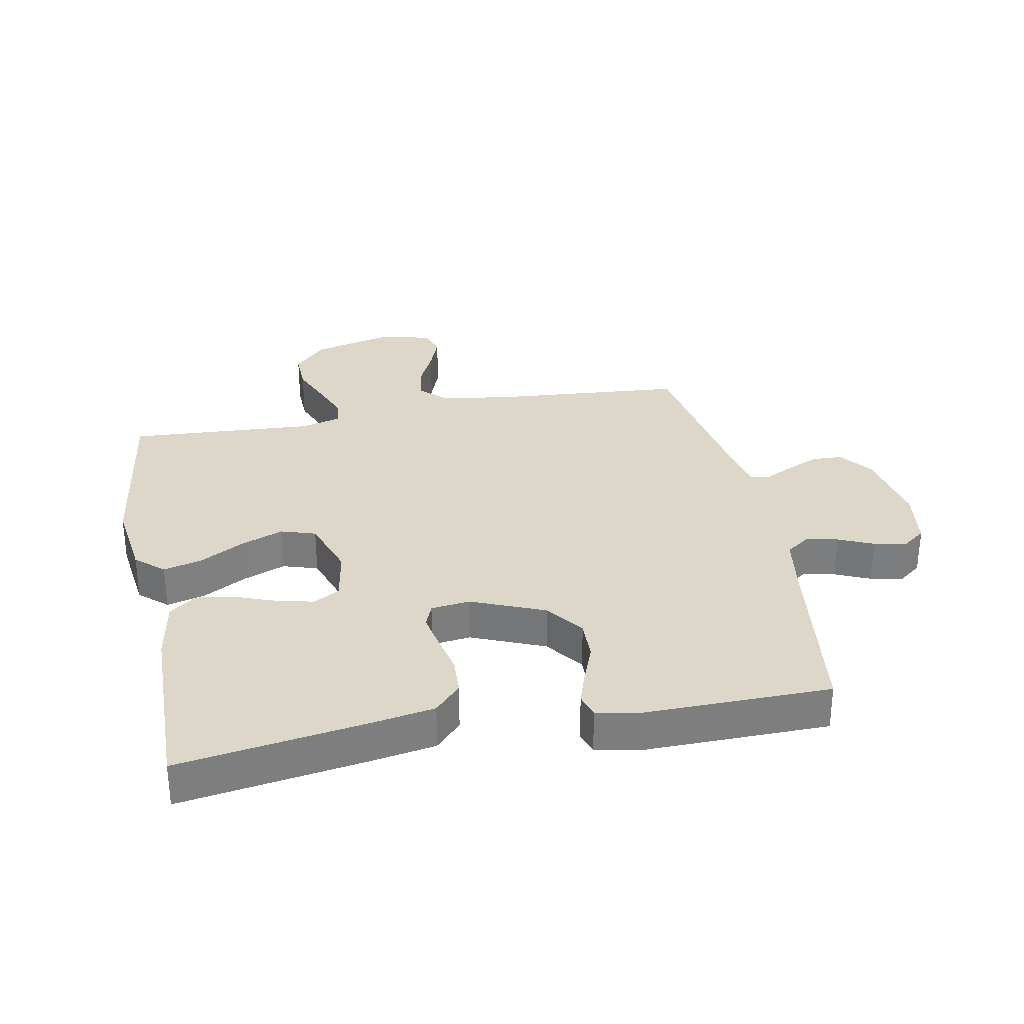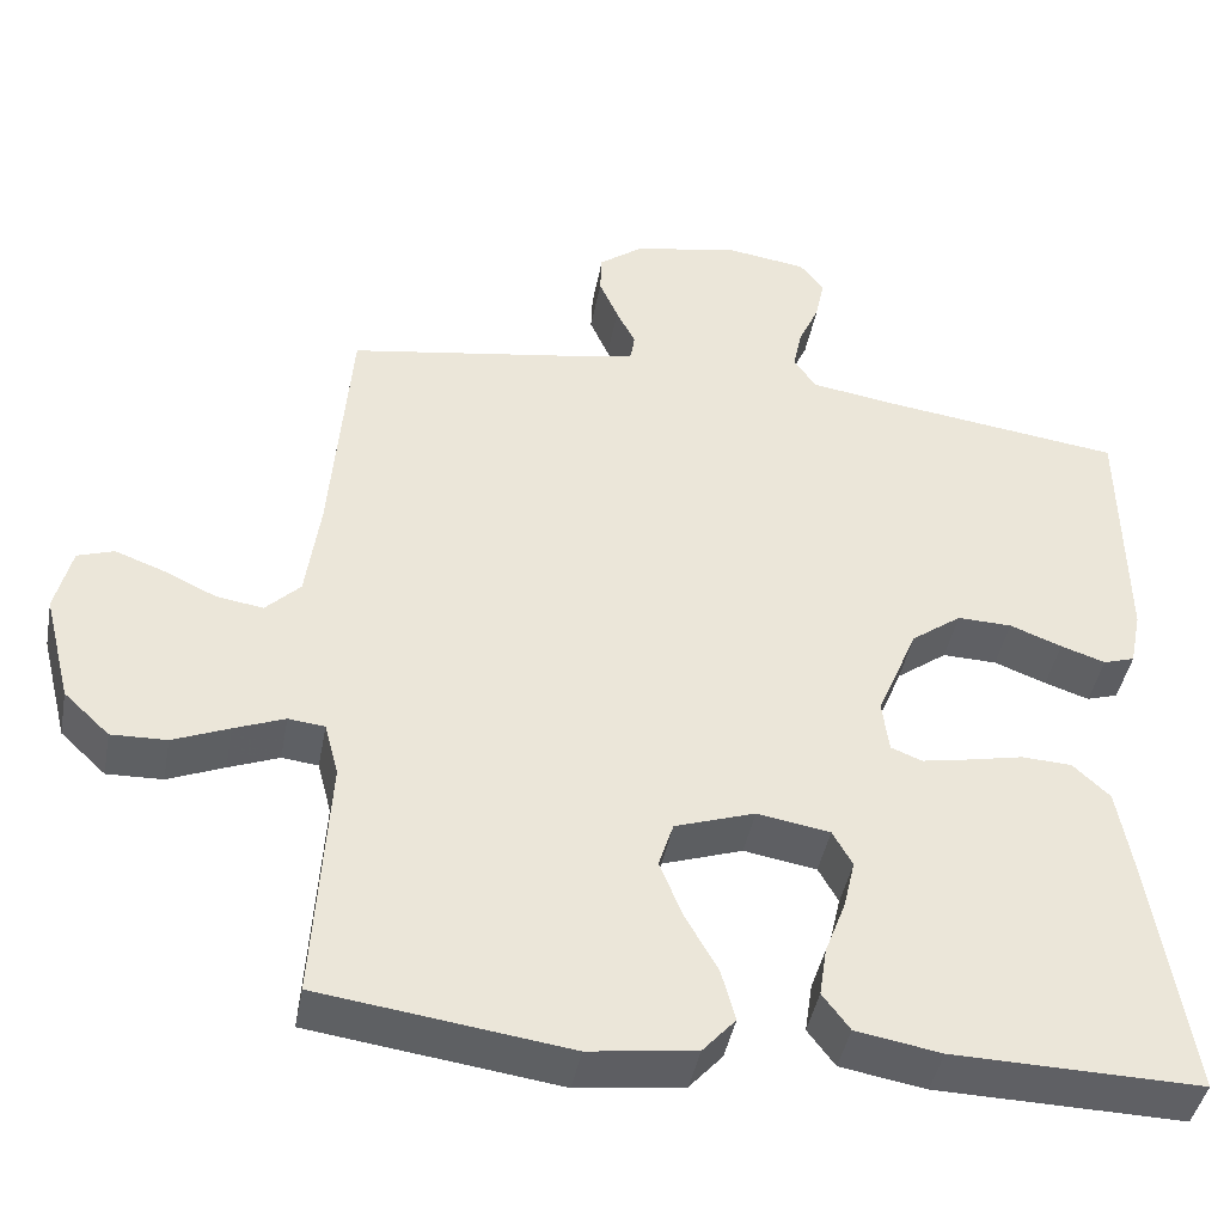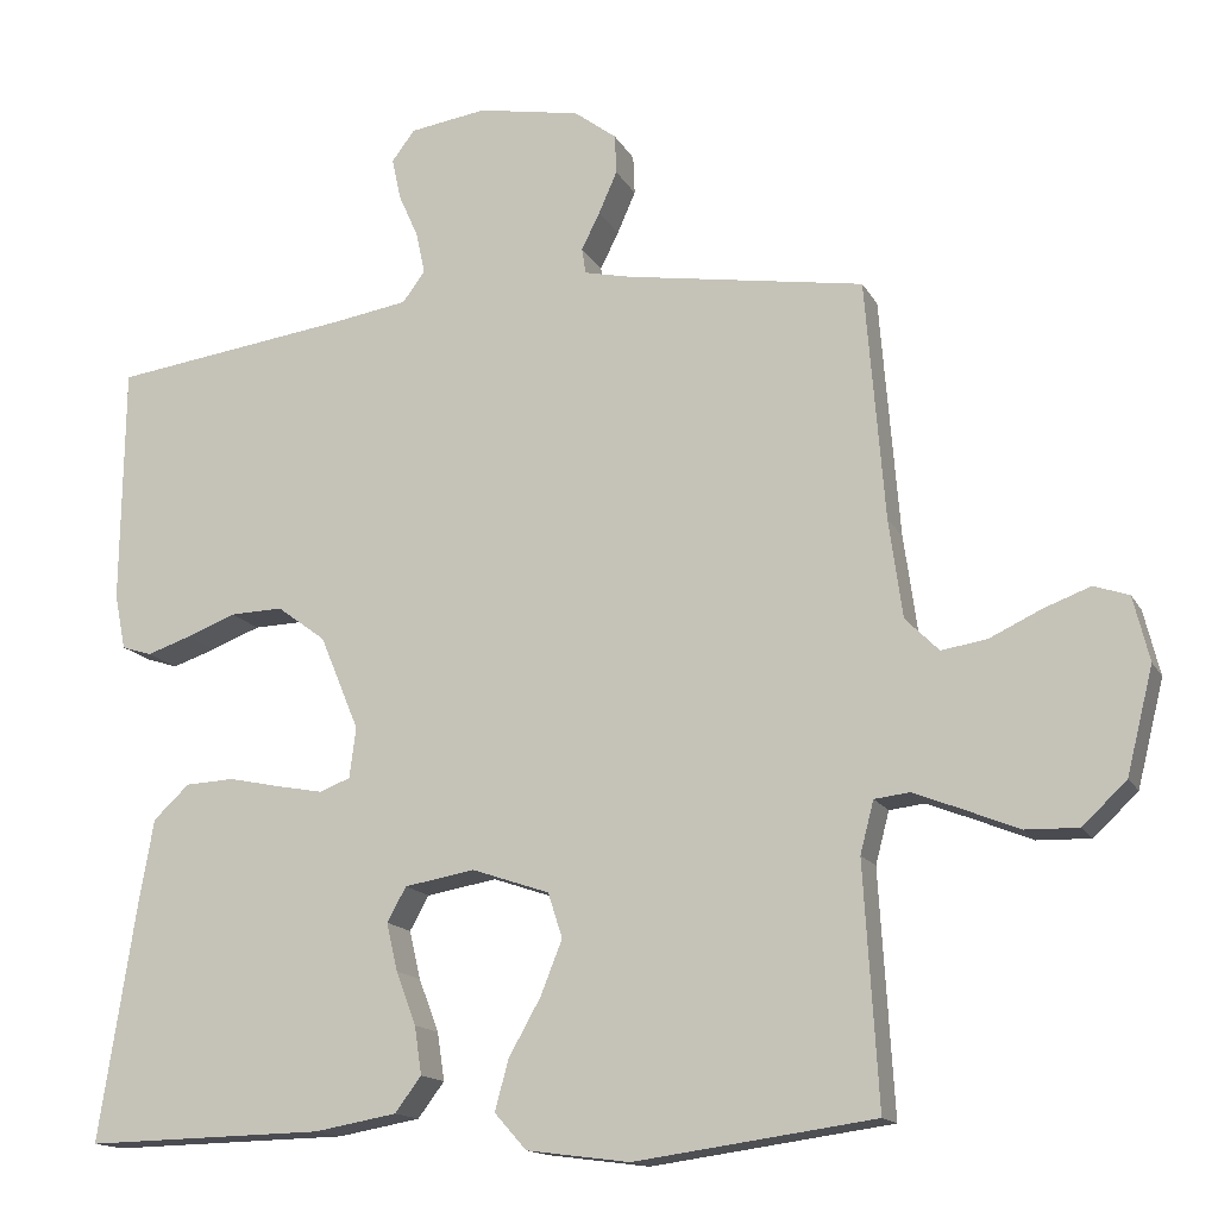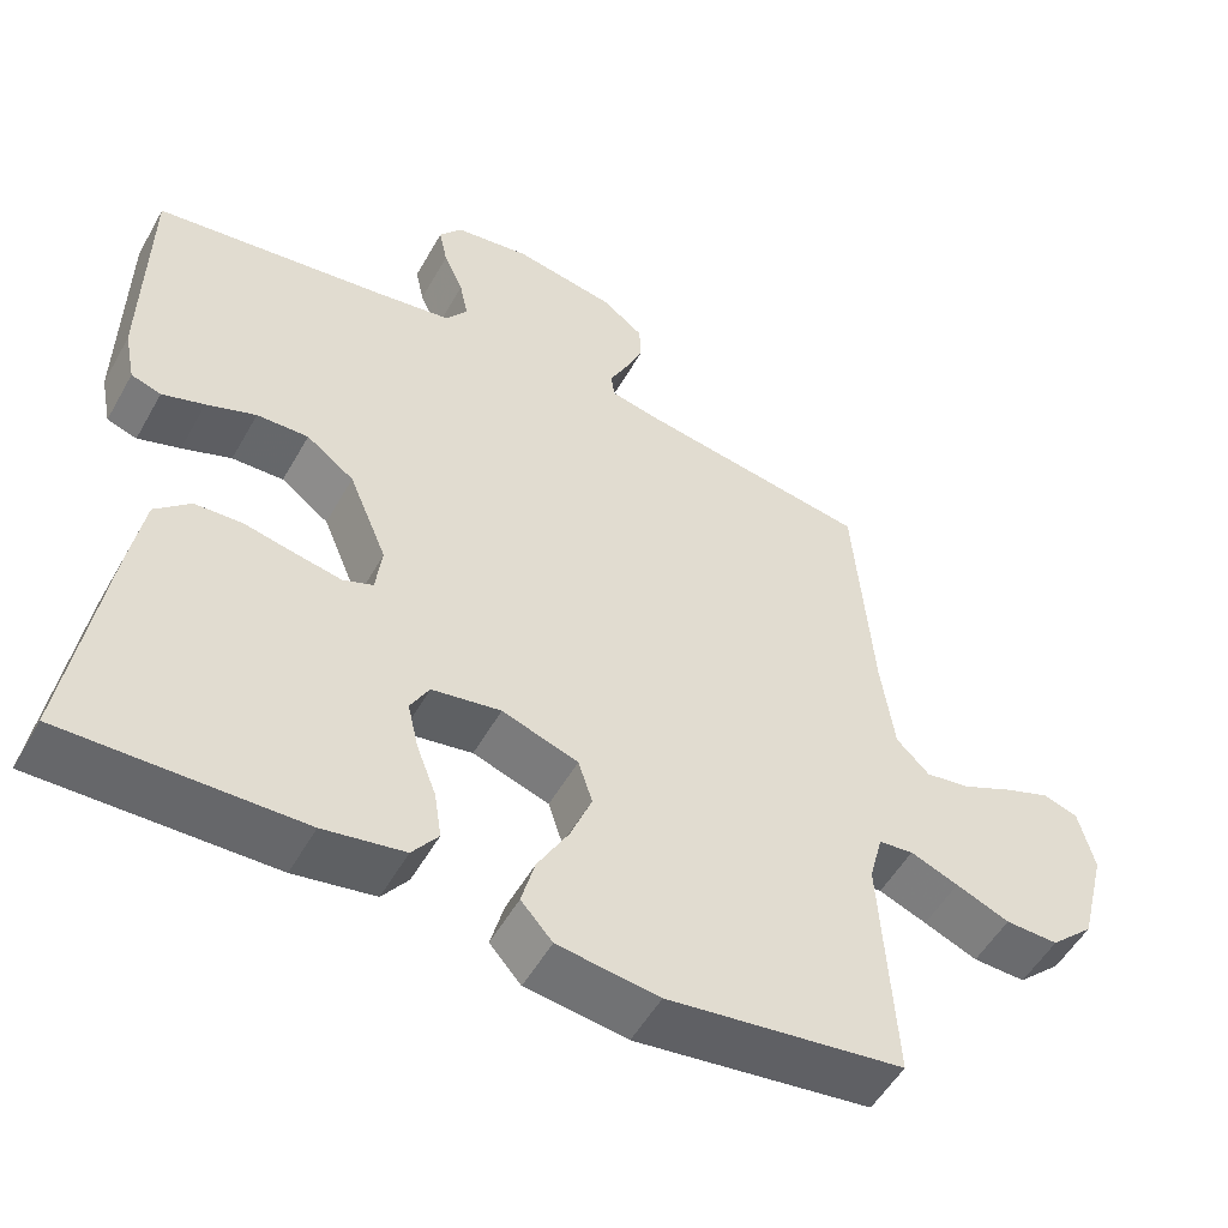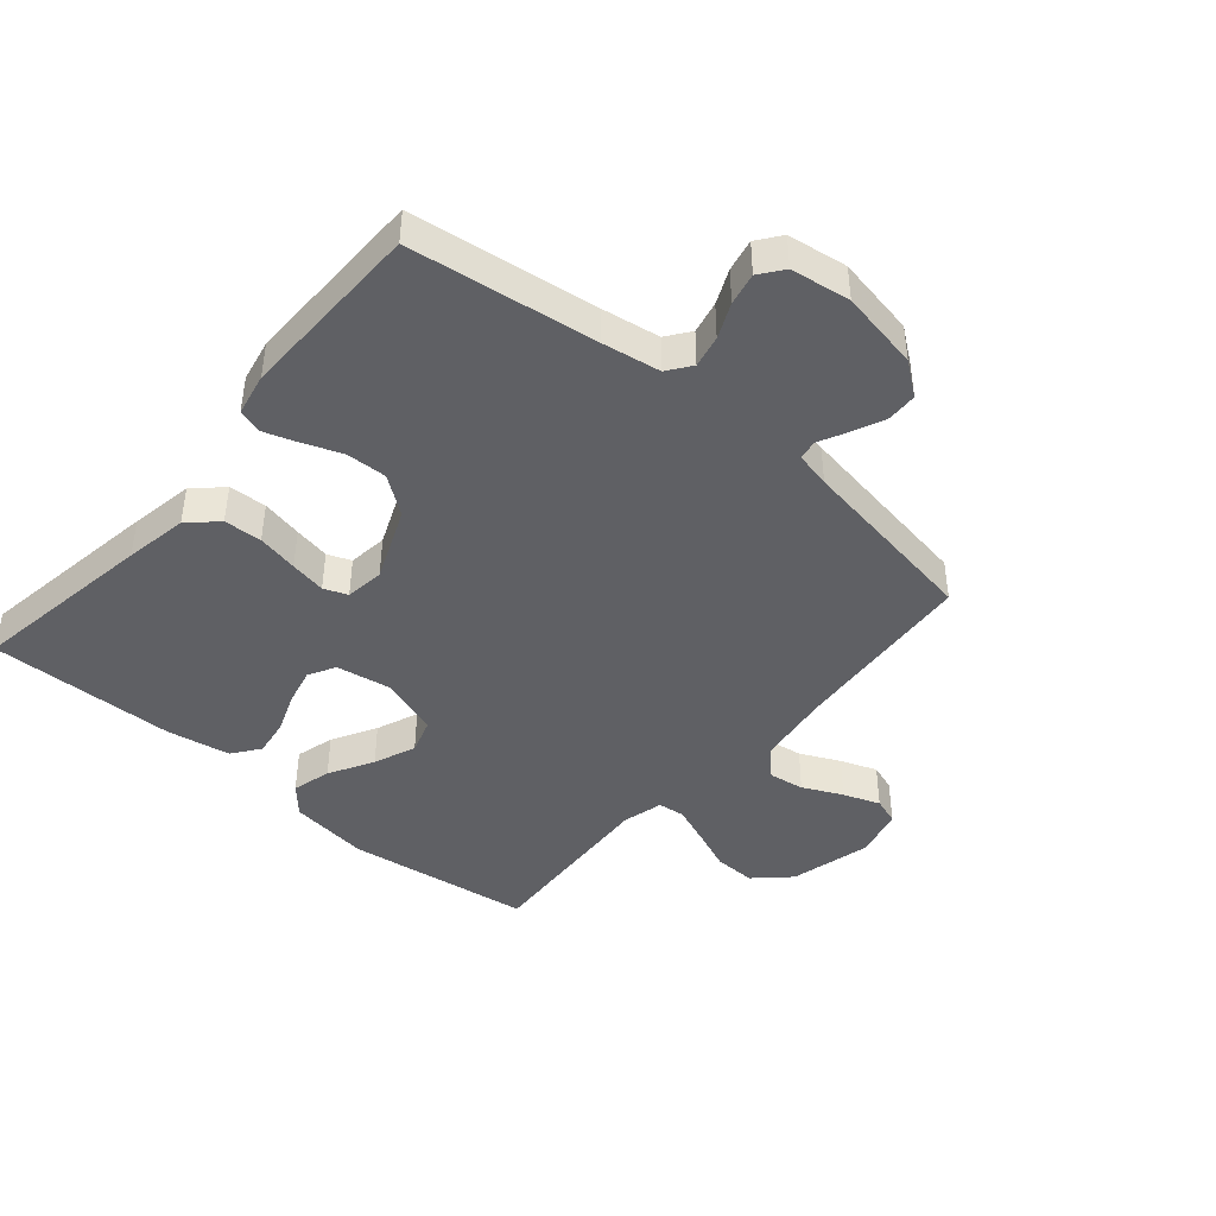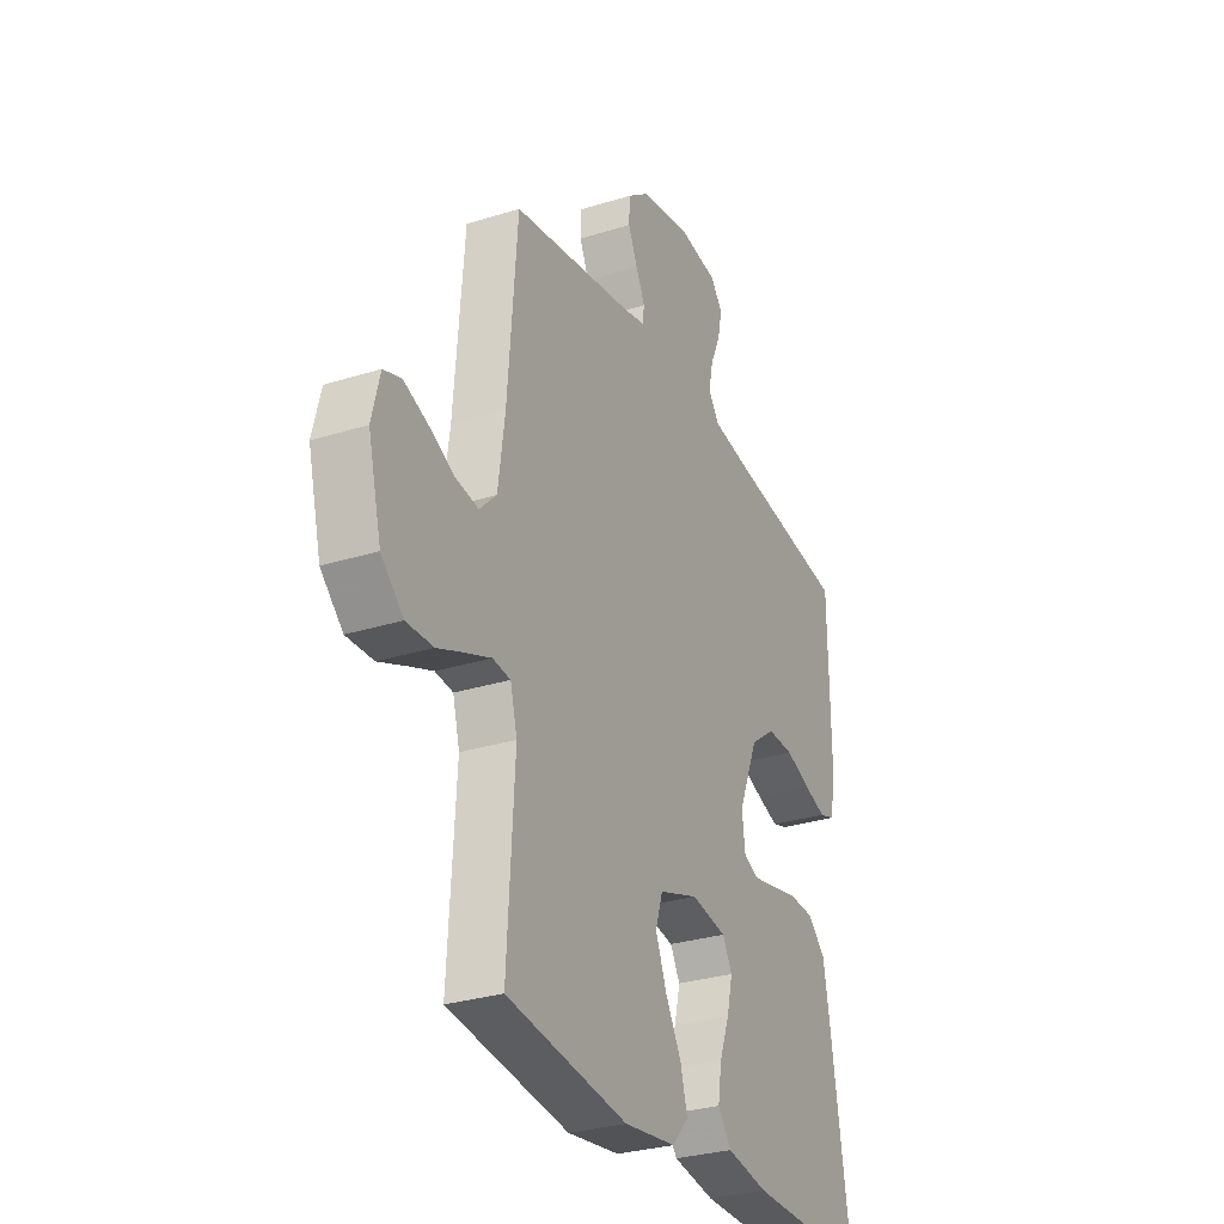
<metadata>
{"format":"obj","ext":"obj","renderer":"f3d","projection":"perspective","resolution":1024,"background":"white","views":[{"elev":30.9,"azim":-100.9,"up":"+Y"},{"elev":-42.9,"azim":169.5,"up":"+Z"},{"elev":-15.0,"azim":19.8,"up":"+Z"},{"elev":-52.7,"azim":-28.9,"up":"+Z"},{"elev":-43.3,"azim":-40.5,"up":"+Y"},{"elev":-29.6,"azim":114.8,"up":"+Z"}]}
</metadata>
<code>
v -0.5 0.07 0.5
v -0.2 0.07 0.54
v -0.106 0.07 0.555
v -0.078 0.07 0.593
v -0.089 0.07 0.645
v -0.114 0.07 0.701
v -0.125 0.07 0.753
v -0.096 0.07 0.791
v 0 0.07 0.805
v 0.129 0.07 0.781
v 0.182 0.07 0.741
v 0.184 0.07 0.692
v 0.161 0.07 0.64
v 0.138 0.07 0.594
v 0.143 0.07 0.562
v 0.2 0.07 0.549
v 0.5 0.07 0.5
v 0.524 0.07 0.2
v 0.541 0.07 0.077
v 0.583 0.07 0.035
v 0.64 0.07 0.044
v 0.704 0.07 0.074
v 0.763 0.07 0.096
v 0.807 0.07 0.081
v 0.827 0.07 0
v 0.794 0.07 -0.132
v 0.739 0.07 -0.184
v 0.672 0.07 -0.182
v 0.604 0.07 -0.154
v 0.543 0.07 -0.13
v 0.499 0.07 -0.135
v 0.482 0.07 -0.2
v 0.5 0.07 -0.5
v 0.2 0.07 -0.541
v 0.071 0.07 -0.524
v 0.031 0.07 -0.479
v 0.048 0.07 -0.416
v 0.088 0.07 -0.345
v 0.115 0.07 -0.277
v 0.097 0.07 -0.221
v 0 0.07 -0.188
v -0.088 0.07 -0.203
v -0.112 0.07 -0.246
v -0.098 0.07 -0.306
v -0.073 0.07 -0.372
v -0.064 0.07 -0.432
v -0.097 0.07 -0.476
v -0.2 0.07 -0.494
v -0.5 0.07 -0.5
v -0.453 0.07 -0.2
v -0.435 0.07 -0.098
v -0.39 0.07 -0.056
v -0.329 0.07 -0.053
v -0.263 0.07 -0.067
v -0.205 0.07 -0.078
v -0.167 0.07 -0.063
v -0.159 0.07 0
v -0.208 0.07 0.118
v -0.269 0.07 0.163
v -0.335 0.07 0.161
v -0.398 0.07 0.137
v -0.452 0.07 0.119
v -0.49 0.07 0.131
v -0.504 0.07 0.2
v -0.5 0 0.5
v -0.2 0 0.54
v -0.106 0 0.555
v -0.078 0 0.593
v -0.089 0 0.645
v -0.114 0 0.701
v -0.125 0 0.753
v -0.096 0 0.791
v 0 0 0.805
v 0.129 0 0.781
v 0.182 0 0.741
v 0.184 0 0.692
v 0.161 0 0.64
v 0.138 0 0.594
v 0.143 0 0.562
v 0.2 0 0.549
v 0.5 0 0.5
v 0.524 0 0.2
v 0.541 0 0.077
v 0.583 0 0.035
v 0.64 0 0.044
v 0.704 0 0.074
v 0.763 0 0.096
v 0.807 0 0.081
v 0.827 0 0
v 0.794 0 -0.132
v 0.739 0 -0.184
v 0.672 0 -0.182
v 0.604 0 -0.154
v 0.543 0 -0.13
v 0.499 0 -0.135
v 0.482 0 -0.2
v 0.5 0 -0.5
v 0.2 0 -0.541
v 0.071 0 -0.524
v 0.031 0 -0.479
v 0.048 0 -0.416
v 0.088 0 -0.345
v 0.115 0 -0.277
v 0.097 0 -0.221
v 0 0 -0.188
v -0.088 0 -0.203
v -0.112 0 -0.246
v -0.098 0 -0.306
v -0.073 0 -0.372
v -0.064 0 -0.432
v -0.097 0 -0.476
v -0.2 0 -0.494
v -0.5 0 -0.5
v -0.453 0 -0.2
v -0.435 0 -0.098
v -0.39 0 -0.056
v -0.329 0 -0.053
v -0.263 0 -0.067
v -0.205 0 -0.078
v -0.167 0 -0.063
v -0.159 0 0
v -0.208 0 0.118
v -0.269 0 0.163
v -0.335 0 0.161
v -0.398 0 0.137
v -0.452 0 0.119
v -0.49 0 0.131
v -0.504 0 0.2
f 64 1 2
f 63 64 2
f 62 63 2
f 61 62 2
f 60 61 2
f 59 60 2 3
f 58 59 3 4
f 57 58 4
f 56 57 4
f 52 53 54
f 51 52 54
f 50 51 54
f 49 50 54
f 48 49 54
f 47 48 54
f 46 47 54
f 45 46 54
f 44 45 54
f 43 44 54 55
f 42 43 55 56
f 36 37 38
f 35 36 38
f 34 35 38
f 33 34 38
f 32 33 38
f 31 32 38 39
f 27 28 29
f 26 27 29
f 25 26 29
f 24 25 29
f 23 24 29
f 22 23 29
f 21 22 29
f 20 21 29 30
f 19 20 30 31
f 16 17 18
f 31 39 40
f 19 31 40
f 18 19 40
f 16 18 40
f 15 16 40
f 12 13 14
f 11 12 14
f 10 11 14
f 9 10 14
f 8 9 14
f 7 8 14
f 6 7 14
f 5 6 14
f 41 42 56 4
f 14 15 40
f 5 14 40
f 4 5 40
f 4 40 41
f 66 65 128
f 66 128 127
f 66 127 126
f 66 126 125
f 66 125 124
f 67 66 124 123
f 68 67 123 122
f 68 122 121
f 68 121 120
f 118 117 116
f 118 116 115
f 118 115 114
f 118 114 113
f 118 113 112
f 118 112 111
f 118 111 110
f 118 110 109
f 118 109 108
f 119 118 108 107
f 120 119 107 106
f 102 101 100
f 102 100 99
f 102 99 98
f 102 98 97
f 102 97 96
f 103 102 96 95
f 93 92 91
f 93 91 90
f 93 90 89
f 93 89 88
f 93 88 87
f 93 87 86
f 93 86 85
f 94 93 85 84
f 95 94 84 83
f 82 81 80
f 104 103 95
f 104 95 83
f 104 83 82
f 104 82 80
f 104 80 79
f 78 77 76
f 78 76 75
f 78 75 74
f 78 74 73
f 78 73 72
f 78 72 71
f 78 71 70
f 78 70 69
f 68 120 106 105
f 104 79 78
f 104 78 69
f 104 69 68
f 105 104 68
f 1 65 66 2
f 2 66 67 3
f 3 67 68 4
f 4 68 69 5
f 5 69 70 6
f 6 70 71 7
f 7 71 72 8
f 8 72 73 9
f 9 73 74 10
f 10 74 75 11
f 11 75 76 12
f 12 76 77 13
f 13 77 78 14
f 14 78 79 15
f 15 79 80 16
f 16 80 81 17
f 17 81 82 18
f 18 82 83 19
f 19 83 84 20
f 20 84 85 21
f 21 85 86 22
f 22 86 87 23
f 23 87 88 24
f 24 88 89 25
f 25 89 90 26
f 26 90 91 27
f 27 91 92 28
f 28 92 93 29
f 29 93 94 30
f 30 94 95 31
f 31 95 96 32
f 32 96 97 33
f 33 97 98 34
f 34 98 99 35
f 35 99 100 36
f 36 100 101 37
f 37 101 102 38
f 38 102 103 39
f 39 103 104 40
f 40 104 105 41
f 41 105 106 42
f 42 106 107 43
f 43 107 108 44
f 44 108 109 45
f 45 109 110 46
f 46 110 111 47
f 47 111 112 48
f 48 112 113 49
f 49 113 114 50
f 50 114 115 51
f 51 115 116 52
f 52 116 117 53
f 53 117 118 54
f 54 118 119 55
f 55 119 120 56
f 56 120 121 57
f 57 121 122 58
f 58 122 123 59
f 59 123 124 60
f 60 124 125 61
f 61 125 126 62
f 62 126 127 63
f 63 127 128 64
f 64 128 65 1

</code>
